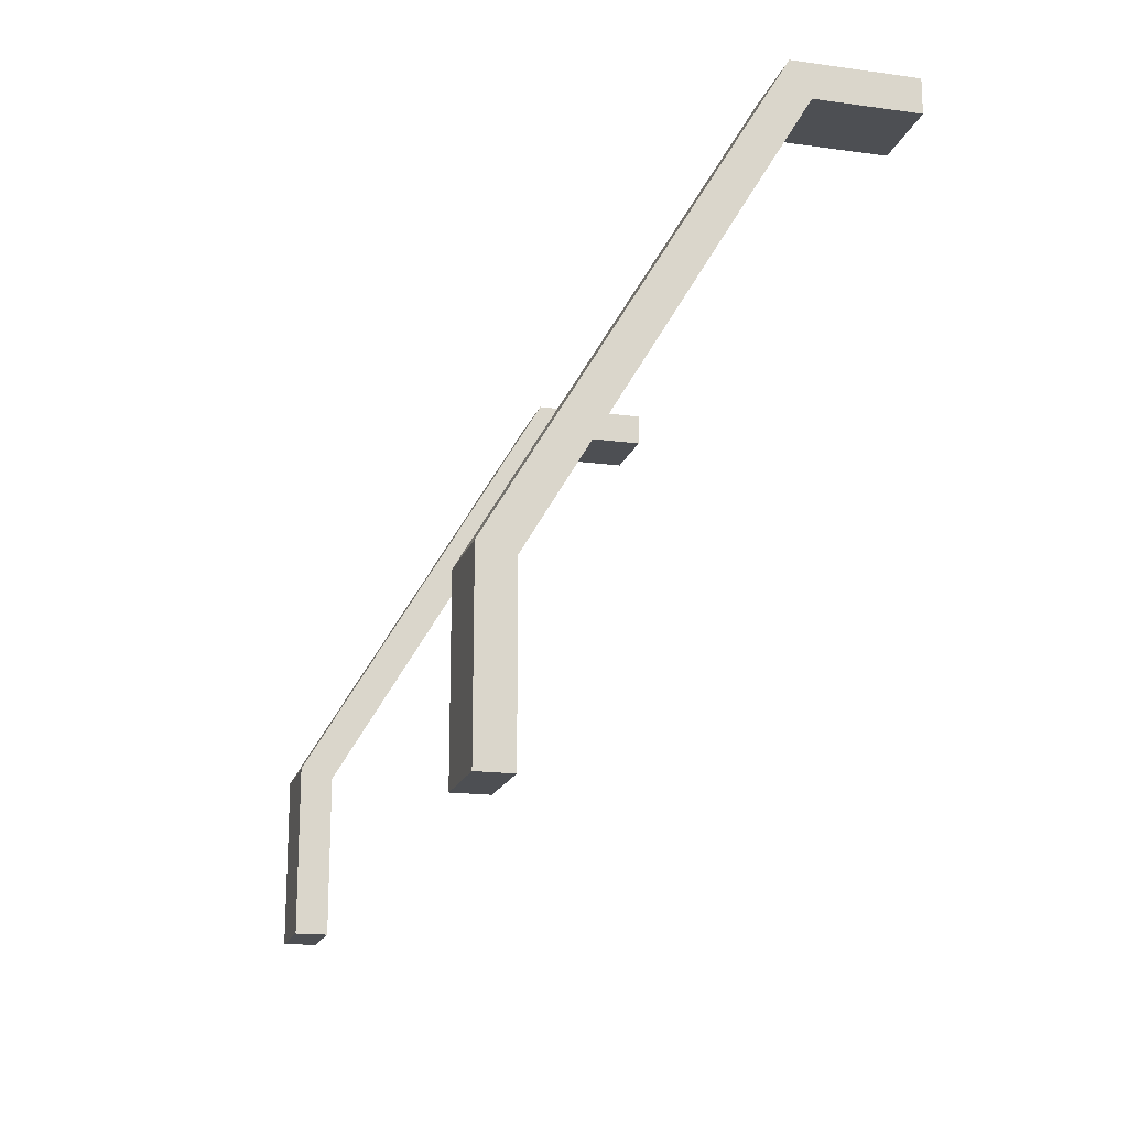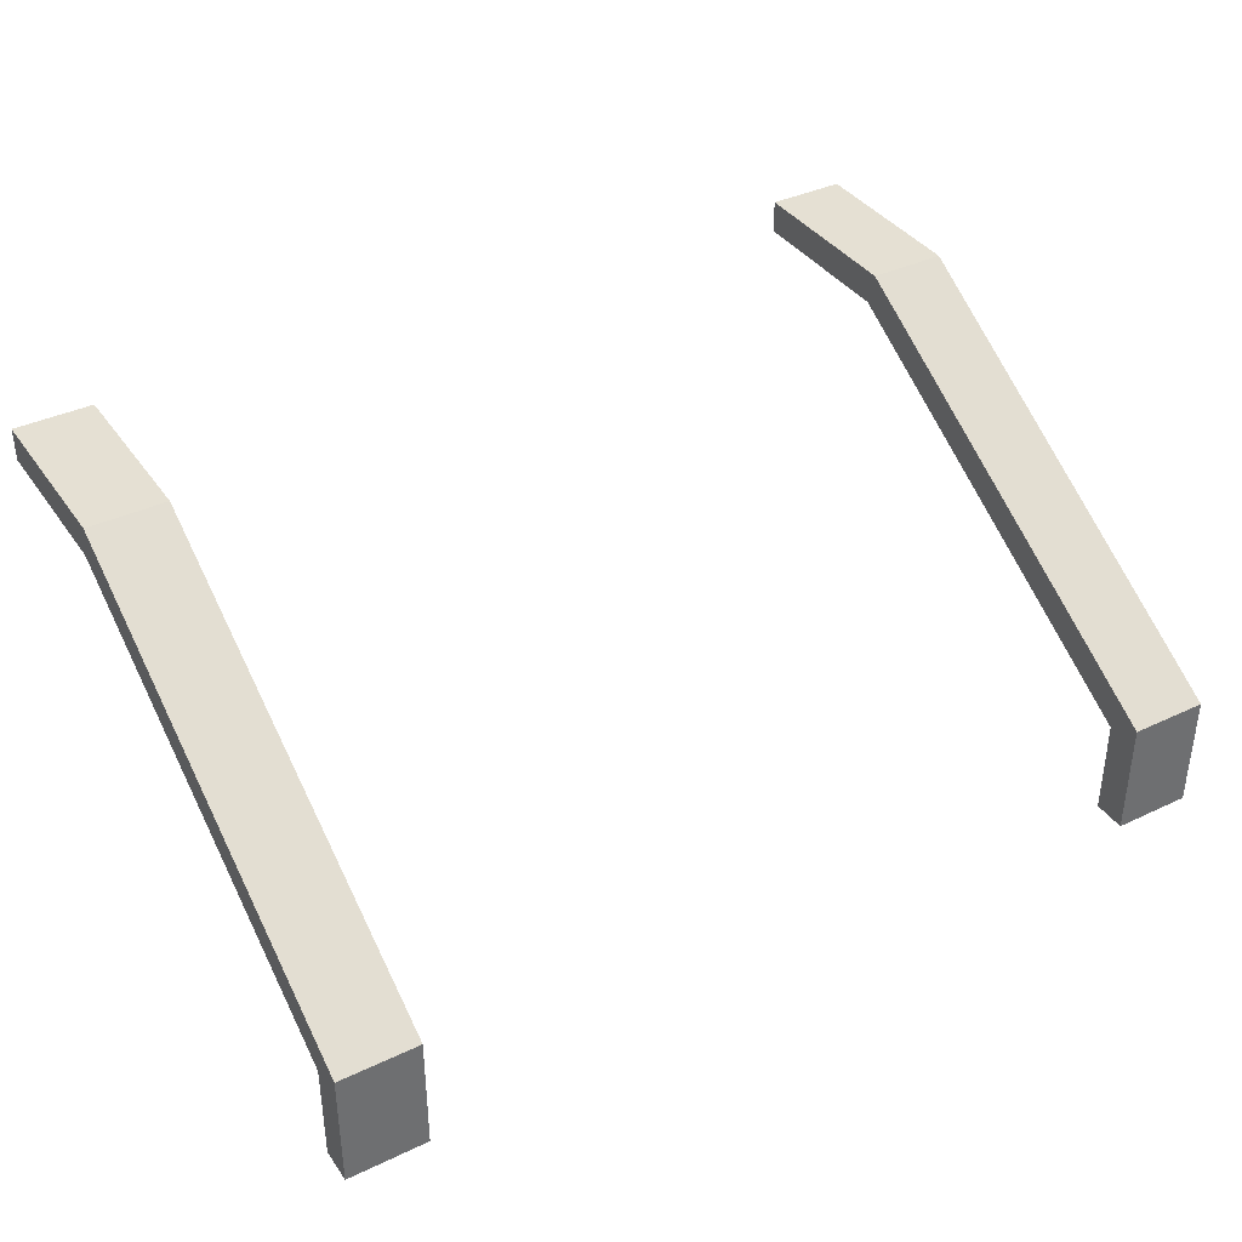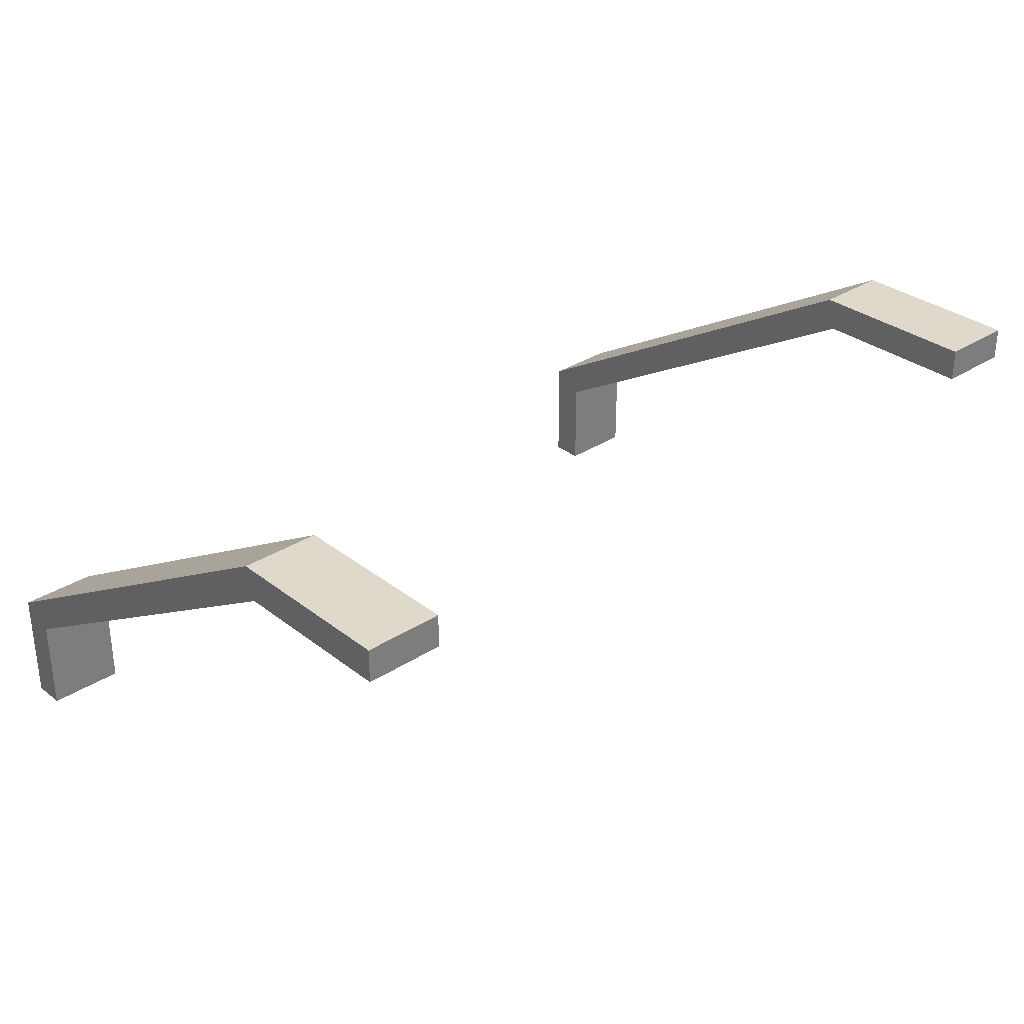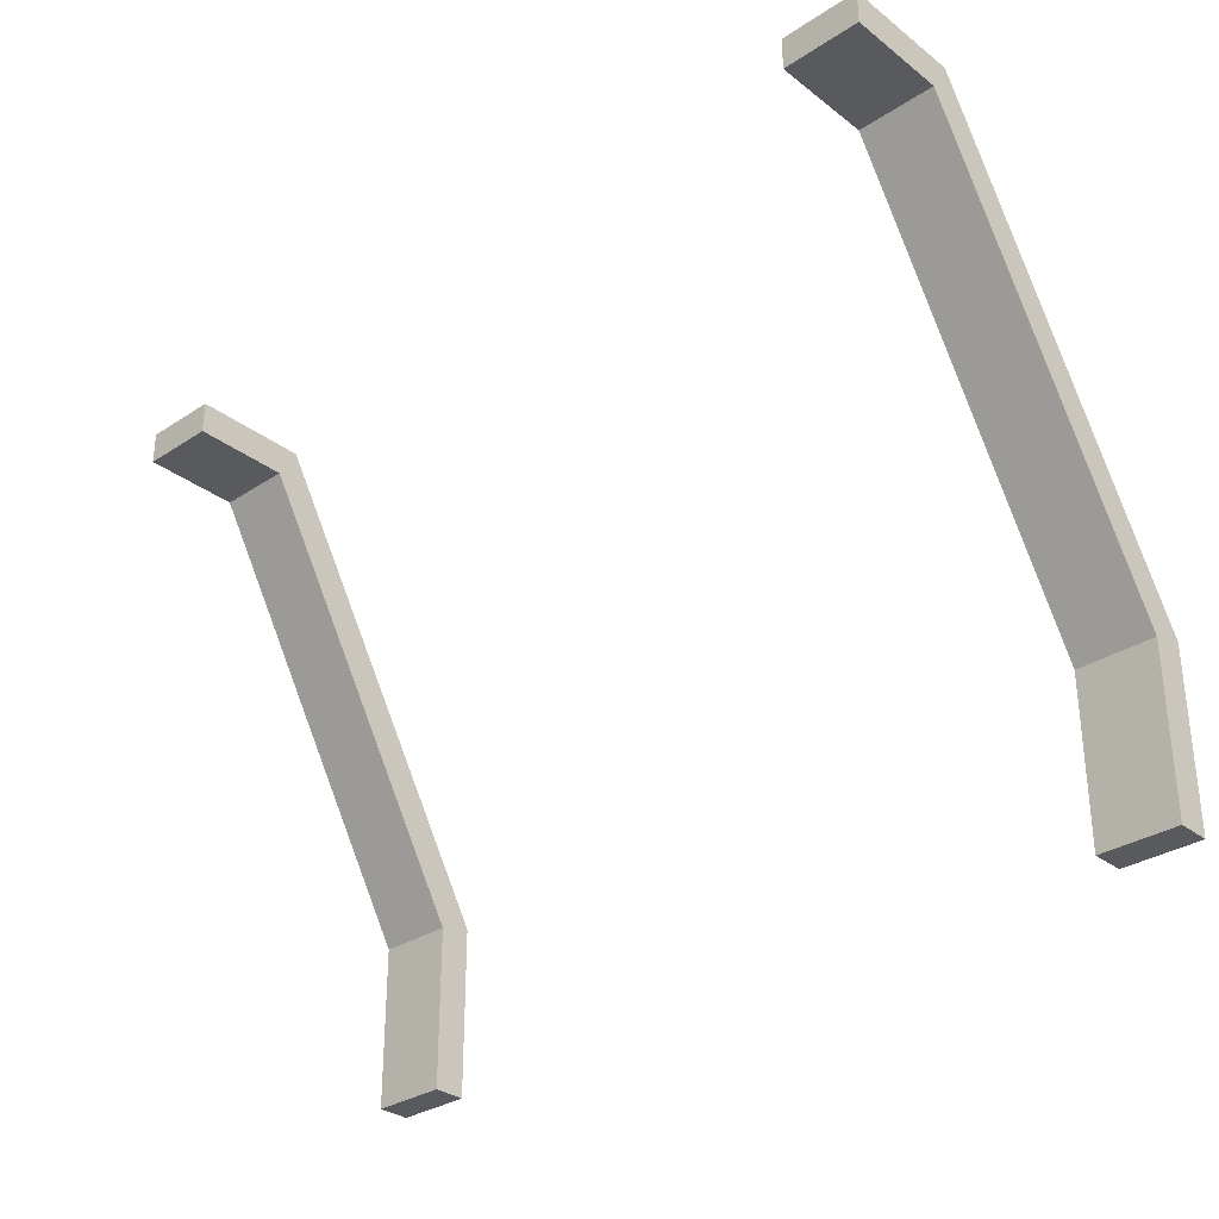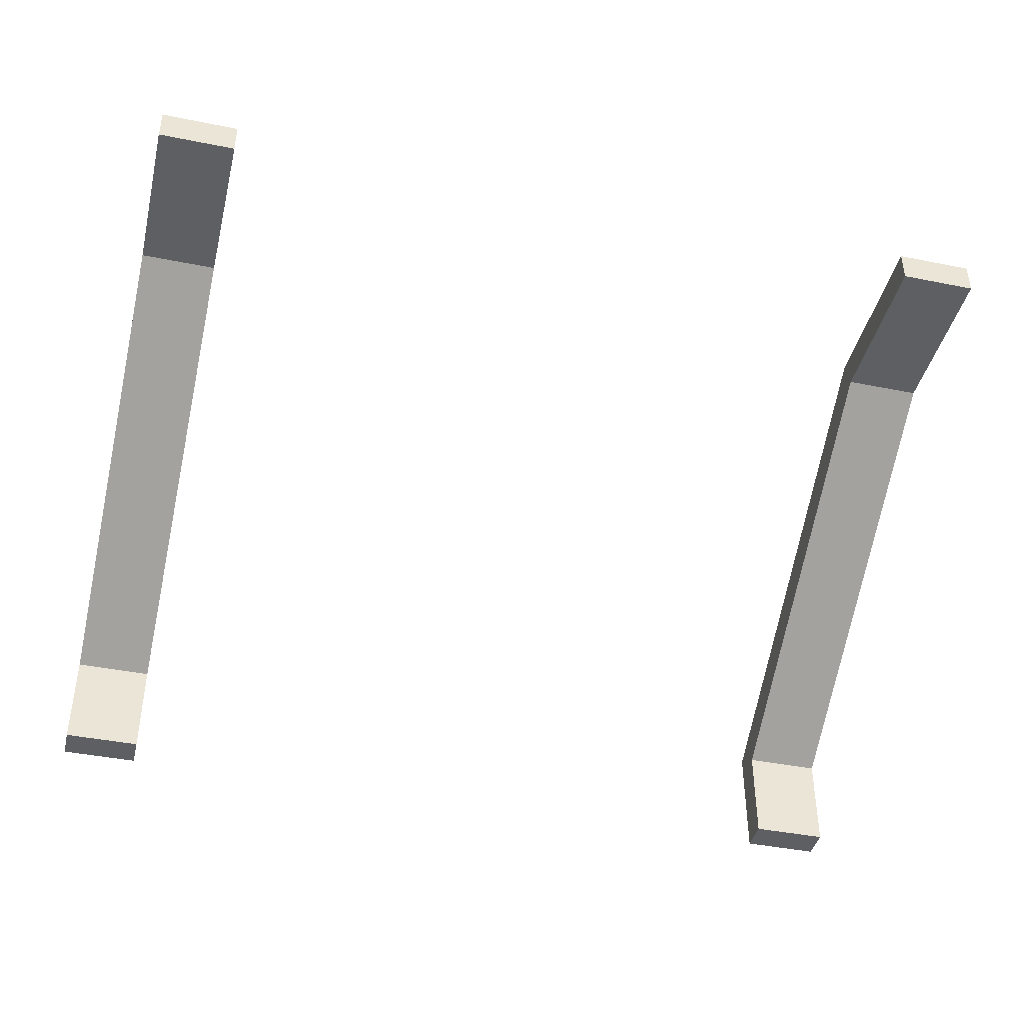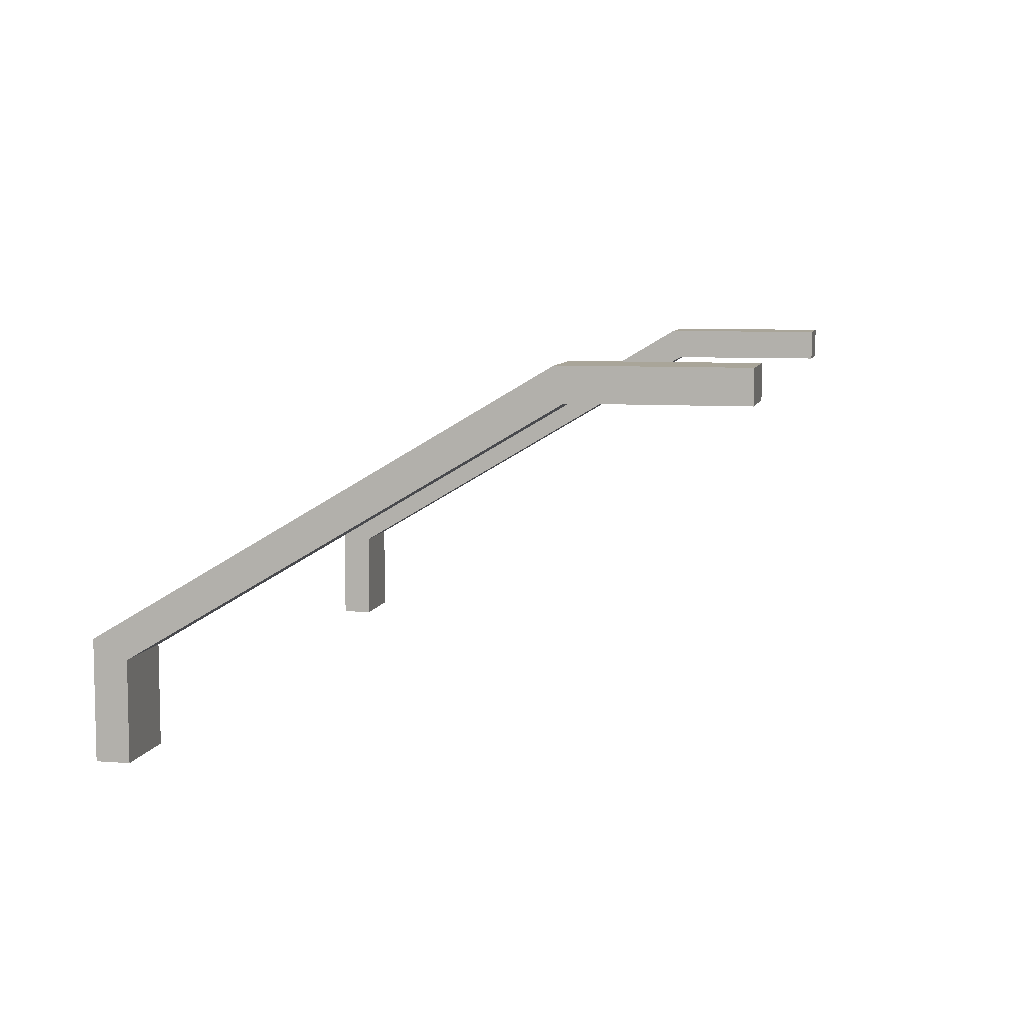
<metadata>
{"format":"obj","ext":"obj","renderer":"f3d","projection":"perspective","resolution":1024,"background":"white","views":[{"elev":-17.5,"azim":-105.2,"up":"+Z"},{"elev":38.1,"azim":-31.0,"up":"+Y"},{"elev":31.8,"azim":137.5,"up":"+Y"},{"elev":-31.6,"azim":42.9,"up":"+Z"},{"elev":-41.9,"azim":166.4,"up":"+Y"},{"elev":7.4,"azim":102.0,"up":"+Y"}]}
</metadata>
<code>
o 268287
v -10.9 1.05 17.2
v -11.18 1.05 17.2
v -11.18 1.17 17.2
v -10.9 1.17 17.2
v -10.9 1.05 17.8
v -11.18 1.05 17.8
v -11.18 0.1571 19.3
v -11.18 -0.2 19.3
v -11.18 -0.2 19.42
v -11.18 0.2254 19.42
v -11.18 1.17 17.83
v -10.9 1.17 17.83
v -10.9 0.2254 19.42
v -10.9 -0.2 19.42
v -10.9 -0.2 19.3
v -10.9 0.1571 19.3
v -7.956 1.05 17.2
v -8.236 1.05 17.2
v -8.236 1.17 17.2
v -7.956 1.17 17.2
v -7.956 1.05 17.8
v -8.236 1.05 17.8
v -8.236 0.1571 19.3
v -8.236 -0.2 19.3
v -8.236 -0.2 19.42
v -8.236 0.2254 19.42
v -8.236 1.17 17.83
v -7.956 1.17 17.83
v -7.956 0.2254 19.42
v -7.956 -0.2 19.42
v -7.956 -0.2 19.3
v -7.956 0.1571 19.3
f 1 2 3
f 3 4 1
f 2 1 5
f 5 6 2
f 2 6 3
f 11 3 6
f 6 7 11
f 8 9 7
f 7 10 11
f 10 7 9
f 4 3 11
f 11 12 4
f 4 12 5
f 5 1 4
f 12 16 5
f 16 13 14
f 13 16 12
f 14 15 16
f 6 5 7
f 16 7 5
f 12 11 13
f 10 13 11
f 9 8 14
f 15 14 8
f 7 16 15
f 15 8 7
f 13 10 14
f 9 14 10
f 20 18 19
f 18 20 17
f 18 17 22
f 21 22 17
f 18 22 19
f 27 19 22
f 22 23 27
f 24 25 23
f 23 26 27
f 26 23 25
f 20 19 27
f 27 28 20
f 20 28 21
f 21 17 20
f 28 32 21
f 32 29 30
f 29 32 28
f 30 31 32
f 22 21 32
f 32 23 22
f 28 27 29
f 26 29 27
f 25 24 31
f 31 30 25
f 23 32 31
f 31 24 23
f 29 26 30
f 25 30 26

</code>
